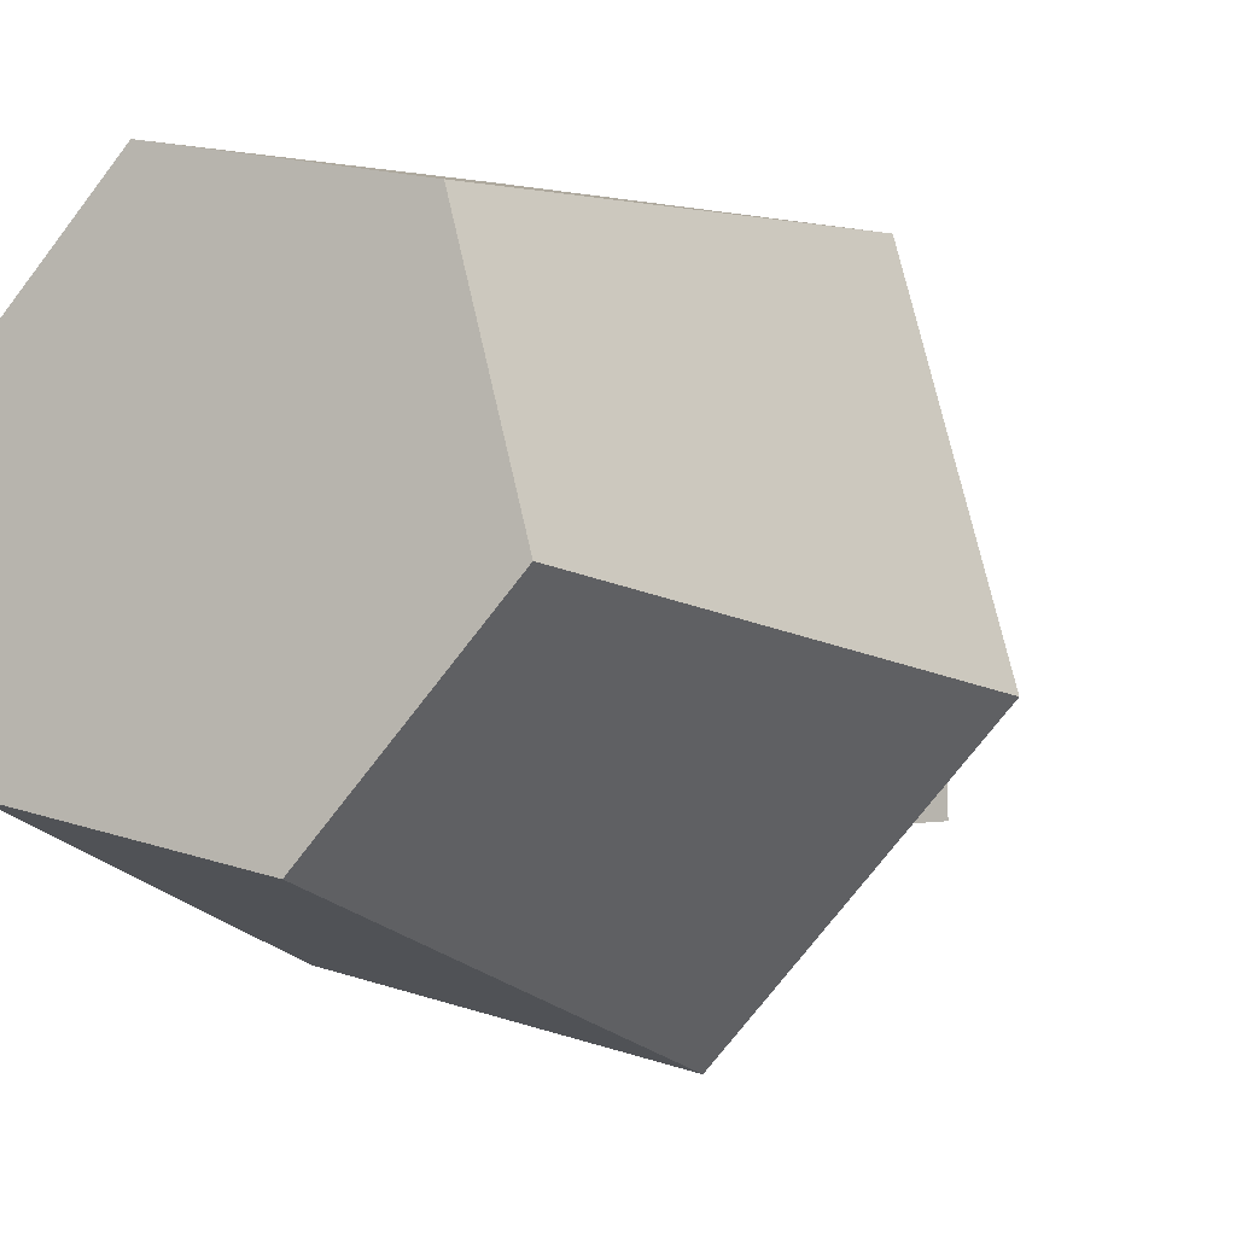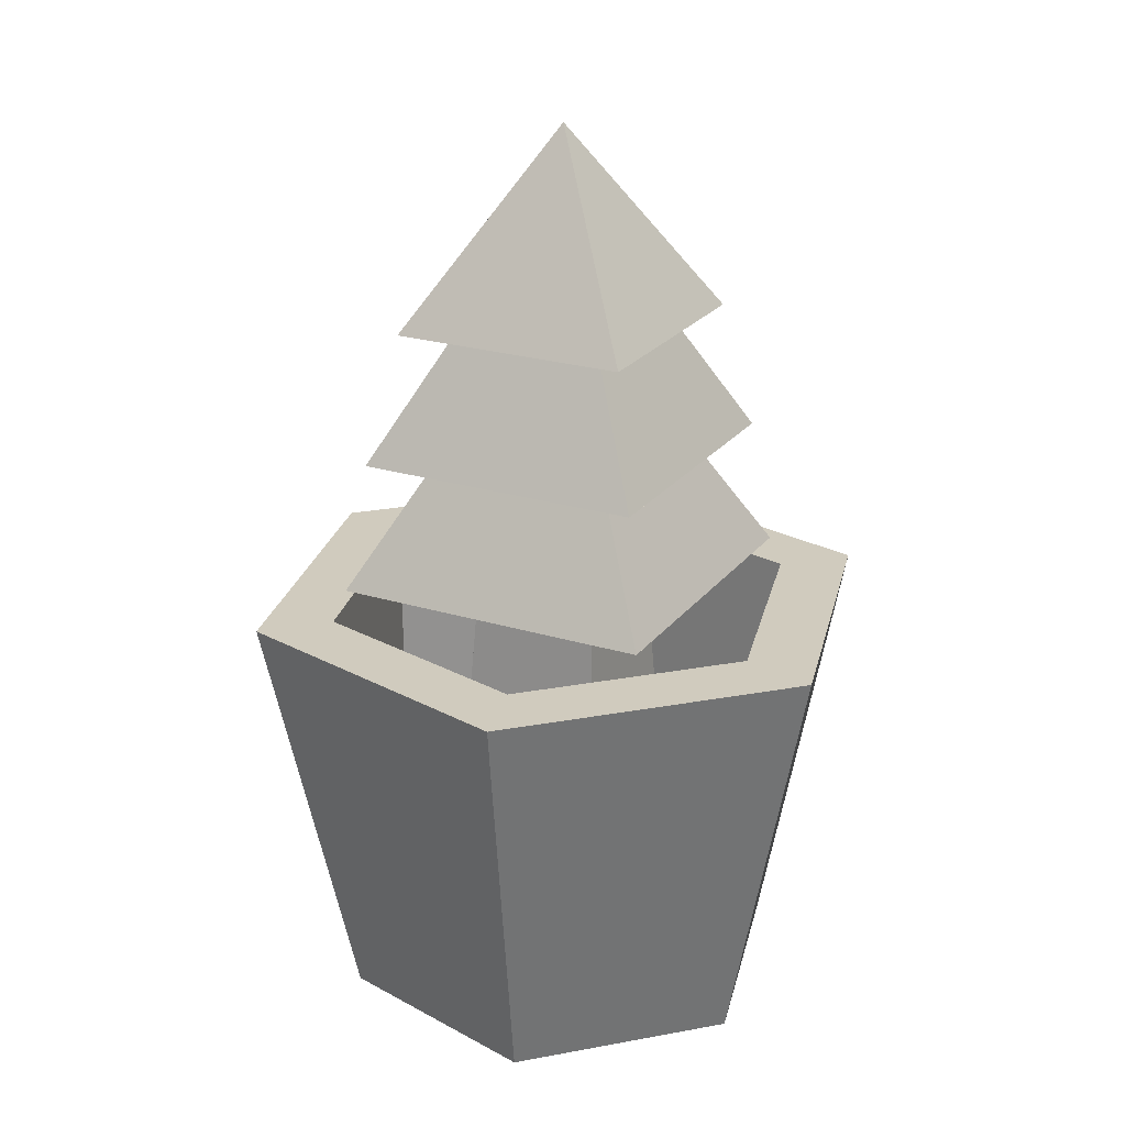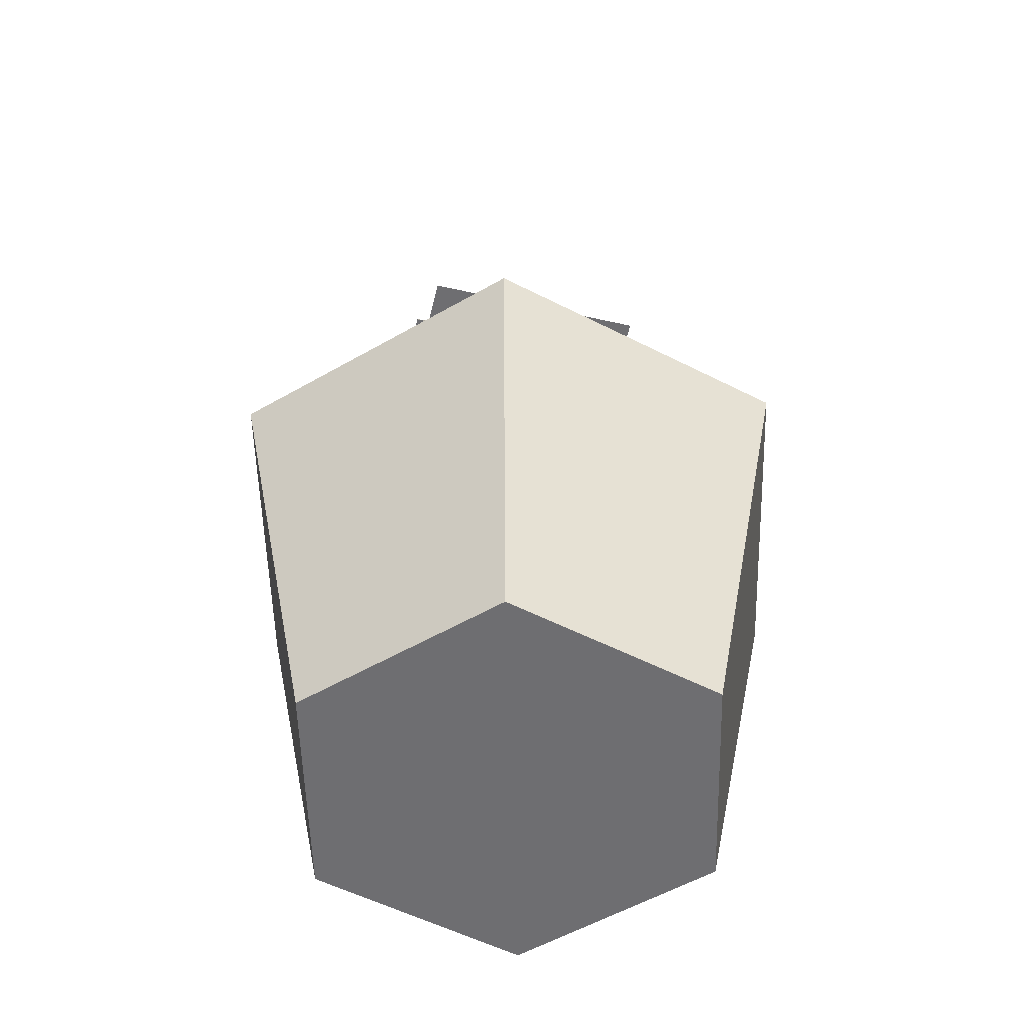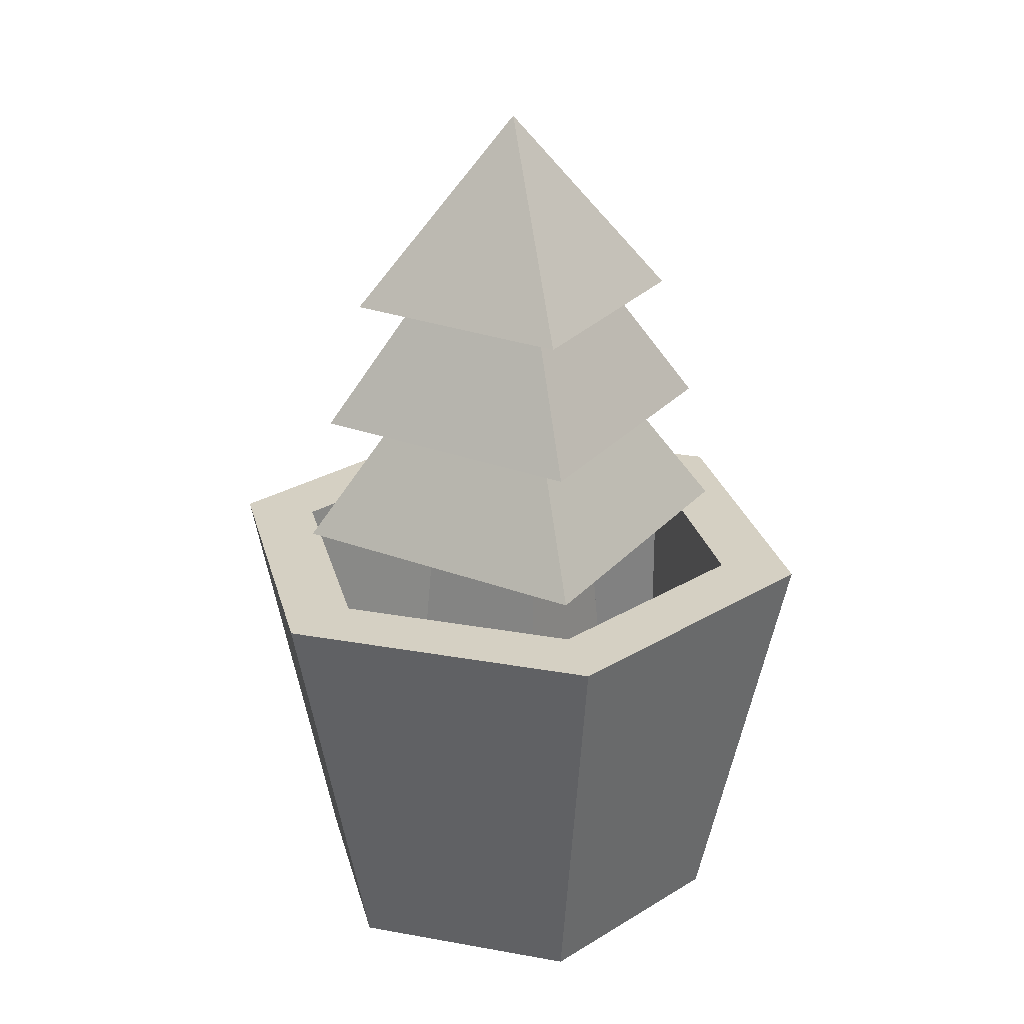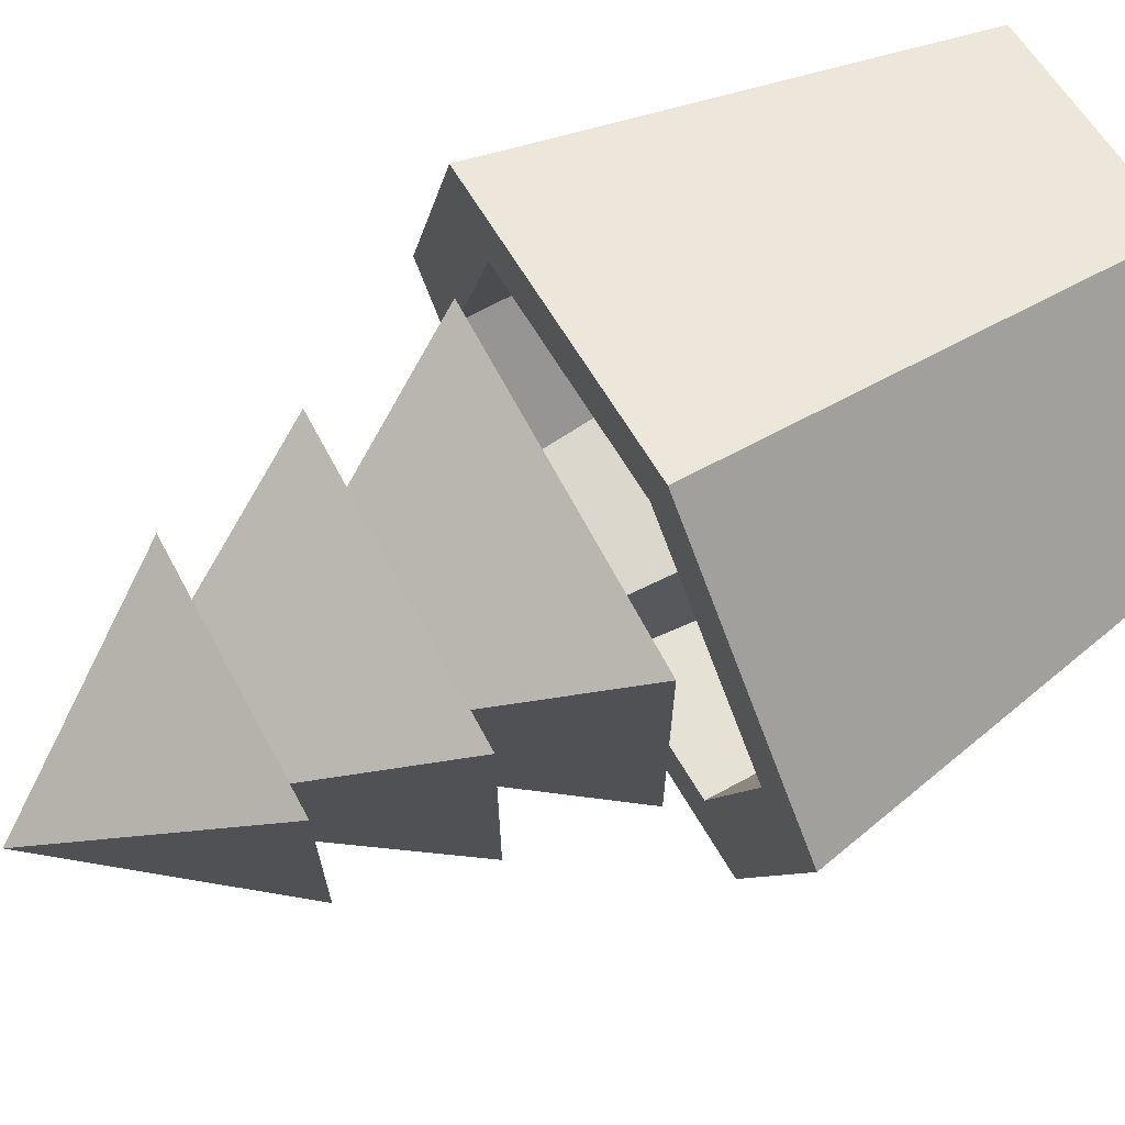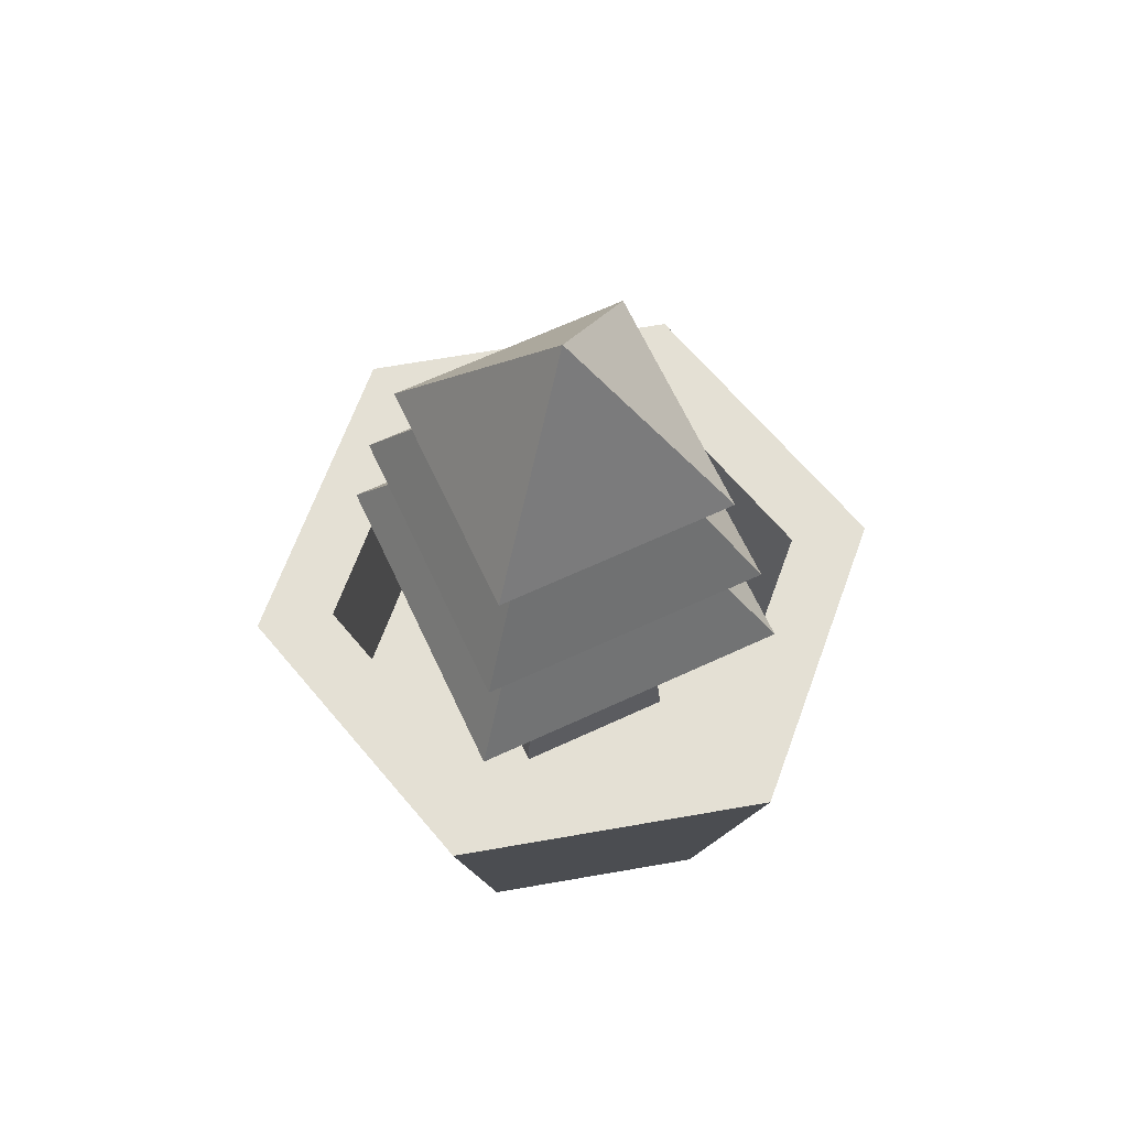
<metadata>
{"format":"obj","ext":"obj","renderer":"f3d","projection":"perspective","resolution":1024,"background":"white","views":[{"elev":-10.1,"azim":30.9,"up":"+Z"},{"elev":23.4,"azim":-62.5,"up":"+Y"},{"elev":-54.4,"azim":-13.5,"up":"+Y"},{"elev":26.0,"azim":-148.9,"up":"+Y"},{"elev":70.4,"azim":-118.4,"up":"+Z"},{"elev":66.0,"azim":65.0,"up":"+Y"}]}
</metadata>
<code>
g plantSmall1
v -0.009059 0 0.03381
v 0.02475 0 0.02475
v -0.03381 0 0.009059
v 0.03381 0 -0.009059
v -0.02475 0 -0.02475
v 0.009059 0 -0.03381
v -0.01268 0.065 0.04733
v -0.00959 0.065 0.03579
v 0.03465 0.065 0.03465
v 0.0262 0.065 0.0262
v 0.04733 0.065 -0.01268
v 0.03579 0.065 -0.00959
v 0.00959 0.065 -0.03579
v 0.01268 0.065 -0.04733
v -0.04733 0.065 0.01268
v -0.03579 0.065 0.00959
v -0.03465 0.065 -0.03465
v -0.0262 0.065 -0.0262
v 0.0262 0.025 0.0262
v 0.0125 0.025 0.0125
v 0.03579 0.025 -0.00959
v 0.0125 0.025 -0.0125
v 0.00959 0.025 -0.03579
v -0.0125 0.025 -0.0125
v -0.0262 0.025 -0.0262
v -0.0125 0.025 0.0125
v -0.03579 0.025 0.00959
v -0.00959 0.025 0.03579
v -0.009625 0.07 0.009625
v -0.009625 0.07 -0.009625
v 0.009625 0.07 0.009625
v 0.009625 0.07 -0.009625
v 0.02191 0.09 0.02218
v -0.02218 0.09 0.02218
v 0.01151 0.11 0.01178
v -0.01178 0.11 0.01178
v 0.02191 0.09 -0.02191
v 0.01151 0.11 -0.01151
v -0.02218 0.09 -0.02191
v -0.01178 0.11 -0.01151
v 0.01804 0.11 0.01831
v -0.01831 0.11 0.01831
v -0.01831 0.11 -0.01804
v 0.01804 0.11 -0.01804
v 0.02457 0.07 -0.02457
v 0.01387 0.09 -0.01387
v -0.02485 0.07 -0.02457
v -0.01414 0.09 -0.01387
v -0.0001356 0.14 0.0001356
v -0.01414 0.09 0.01414
v 0.01387 0.09 0.01414
v -0.02485 0.07 0.02485
v 0.02457 0.07 0.02485
f 2 1 3
f 3 4 2
f 3 5 4
f 5 6 4
f 8 7 9
f 9 10 8
f 9 11 10
f 11 12 10
f 11 13 12
f 11 14 13
f 15 7 8
f 8 16 15
f 16 17 15
f 13 14 17
f 16 18 17
f 18 13 17
f 20 19 21
f 21 22 20
f 21 23 22
f 23 24 22
f 23 25 24
f 19 20 26
f 19 26 27
f 26 24 27
f 24 25 27
f 27 28 19
f 2 4 11
f 11 9 2
f 2 9 7
f 7 1 2
f 21 19 10
f 10 12 21
f 28 27 16
f 16 8 28
f 10 19 28
f 28 8 10
f 23 21 12
f 12 13 23
f 27 25 18
f 18 16 27
f 5 3 15
f 15 17 5
f 17 14 6
f 6 5 17
f 23 13 18
f 18 25 23
f 3 1 7
f 7 15 3
f 4 6 14
f 14 11 4
f 24 26 29
f 29 30 24
f 26 20 31
f 31 29 26
f 20 22 32
f 32 31 20
f 32 22 24
f 24 30 32
f 34 33 35
f 35 36 34
f 38 37 39
f 39 40 38
f 33 37 38
f 38 35 33
f 36 41 42
f 42 43 36
f 36 35 41
f 43 40 36
f 44 41 35
f 40 43 44
f 35 38 44
f 38 40 44
f 46 45 47
f 47 48 46
f 41 44 49
f 43 42 49
f 50 33 34
f 34 39 50
f 39 48 50
f 39 46 48
f 33 50 51
f 51 37 33
f 51 46 37
f 46 39 37
f 47 52 50
f 50 48 47
f 52 53 51
f 51 50 52
f 39 34 36
f 36 40 39
f 29 53 52
f 52 47 29
f 29 31 53
f 47 30 29
f 45 53 31
f 30 47 45
f 31 32 45
f 32 30 45
f 49 44 43
f 53 45 46
f 46 51 53
f 41 49 42
g plantSmall1
f 2 1 3
f 3 4 2
f 3 5 4
f 5 6 4
f 8 7 9
f 9 10 8
f 9 11 10
f 11 12 10
f 11 13 12
f 11 14 13
f 15 7 8
f 8 16 15
f 16 17 15
f 13 14 17
f 16 18 17
f 18 13 17
f 20 19 21
f 21 22 20
f 21 23 22
f 23 24 22
f 23 25 24
f 19 20 26
f 19 26 27
f 26 24 27
f 24 25 27
f 27 28 19
f 2 4 11
f 11 9 2
f 2 9 7
f 7 1 2
f 21 19 10
f 10 12 21
f 28 27 16
f 16 8 28
f 10 19 28
f 28 8 10
f 23 21 12
f 12 13 23
f 27 25 18
f 18 16 27
f 5 3 15
f 15 17 5
f 17 14 6
f 6 5 17
f 23 13 18
f 18 25 23
f 3 1 7
f 7 15 3
f 4 6 14
f 14 11 4
f 24 26 29
f 29 30 24
f 26 20 31
f 31 29 26
f 20 22 32
f 32 31 20
f 32 22 24
f 24 30 32
f 34 33 35
f 35 36 34
f 38 37 39
f 39 40 38
f 33 37 38
f 38 35 33
f 36 41 42
f 42 43 36
f 36 35 41
f 43 40 36
f 44 41 35
f 40 43 44
f 35 38 44
f 38 40 44
f 46 45 47
f 47 48 46
f 41 44 49
f 43 42 49
f 50 33 34
f 34 39 50
f 39 48 50
f 39 46 48
f 33 50 51
f 51 37 33
f 51 46 37
f 46 39 37
f 47 52 50
f 50 48 47
f 52 53 51
f 51 50 52
f 39 34 36
f 36 40 39
f 29 53 52
f 52 47 29
f 29 31 53
f 47 30 29
f 45 53 31
f 30 47 45
f 31 32 45
f 32 30 45
f 49 44 43
f 53 45 46
f 46 51 53
f 41 49 42

</code>
